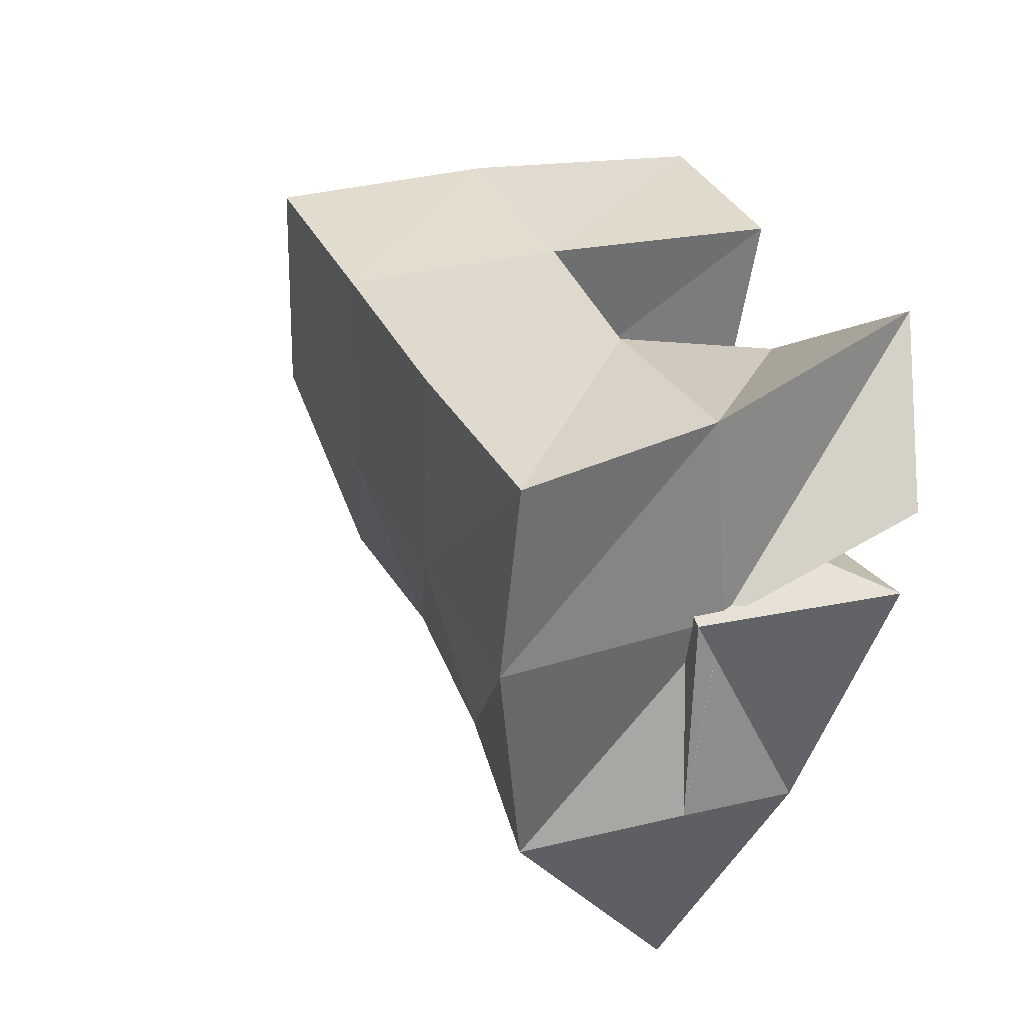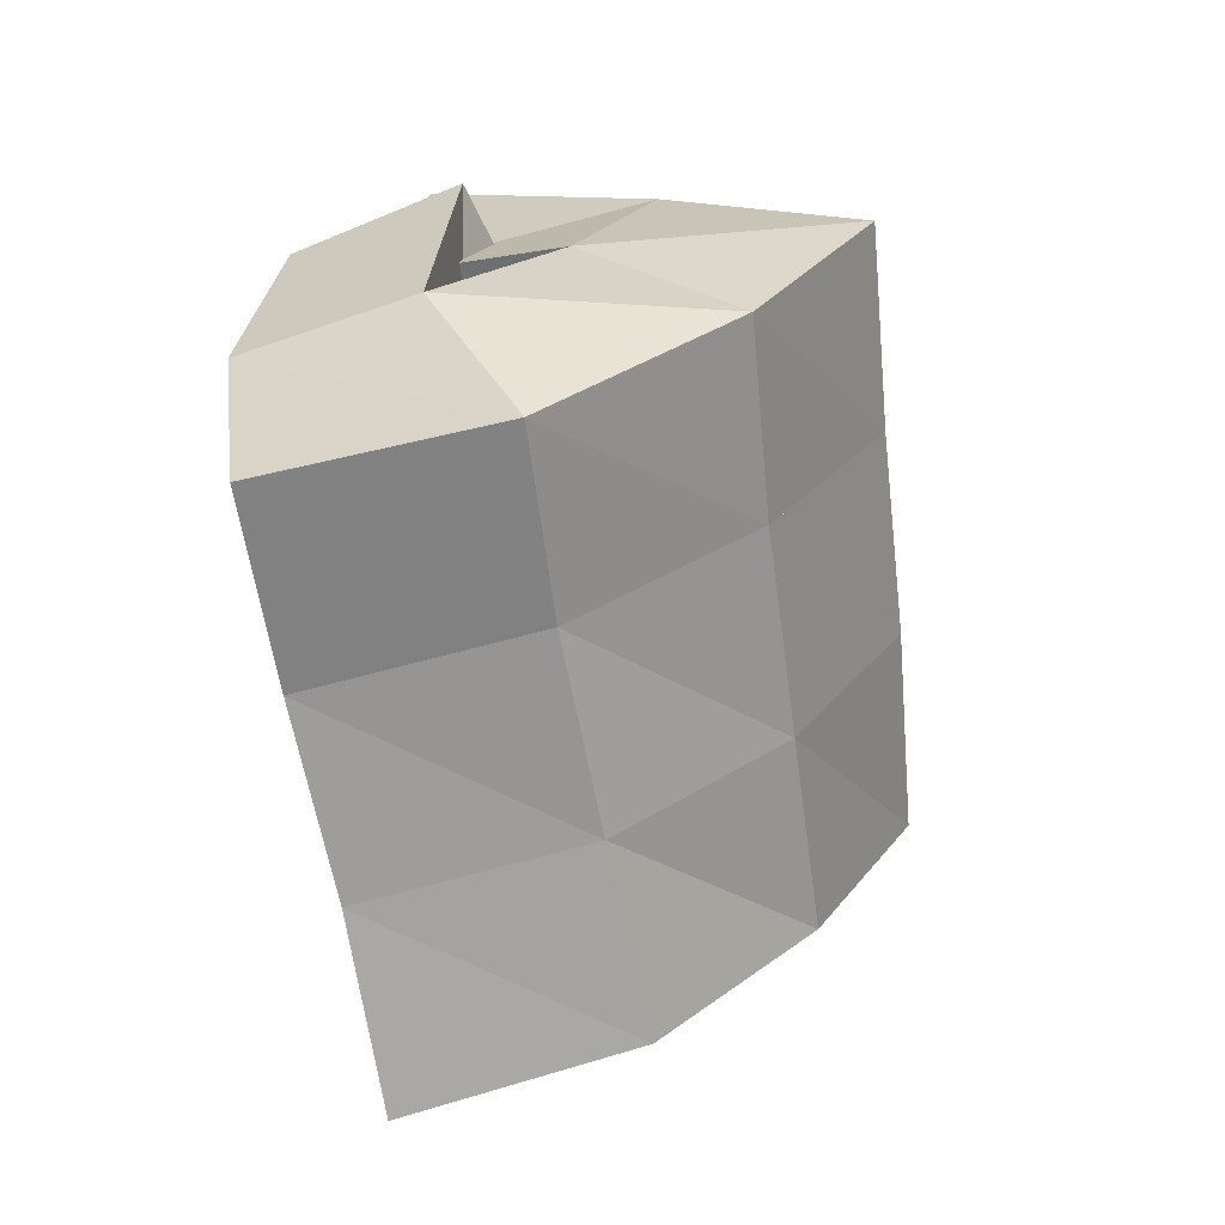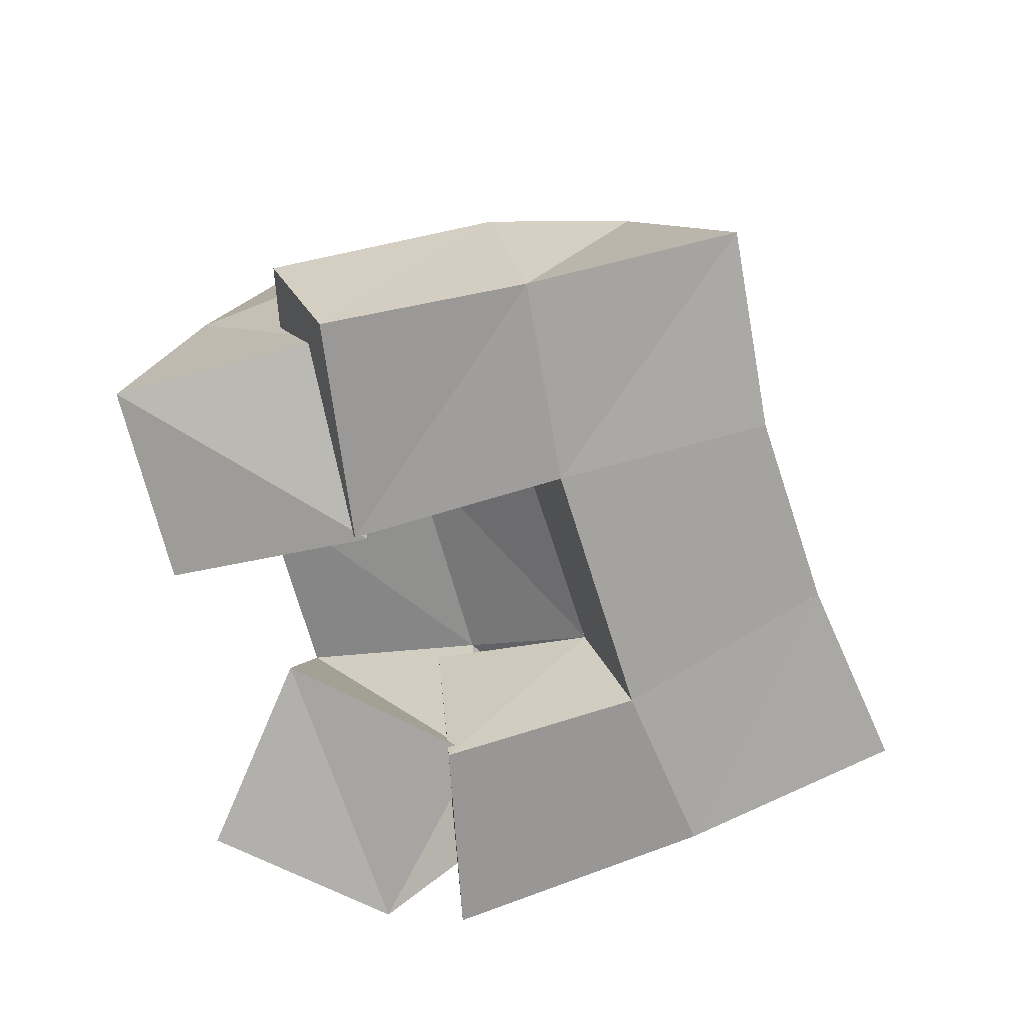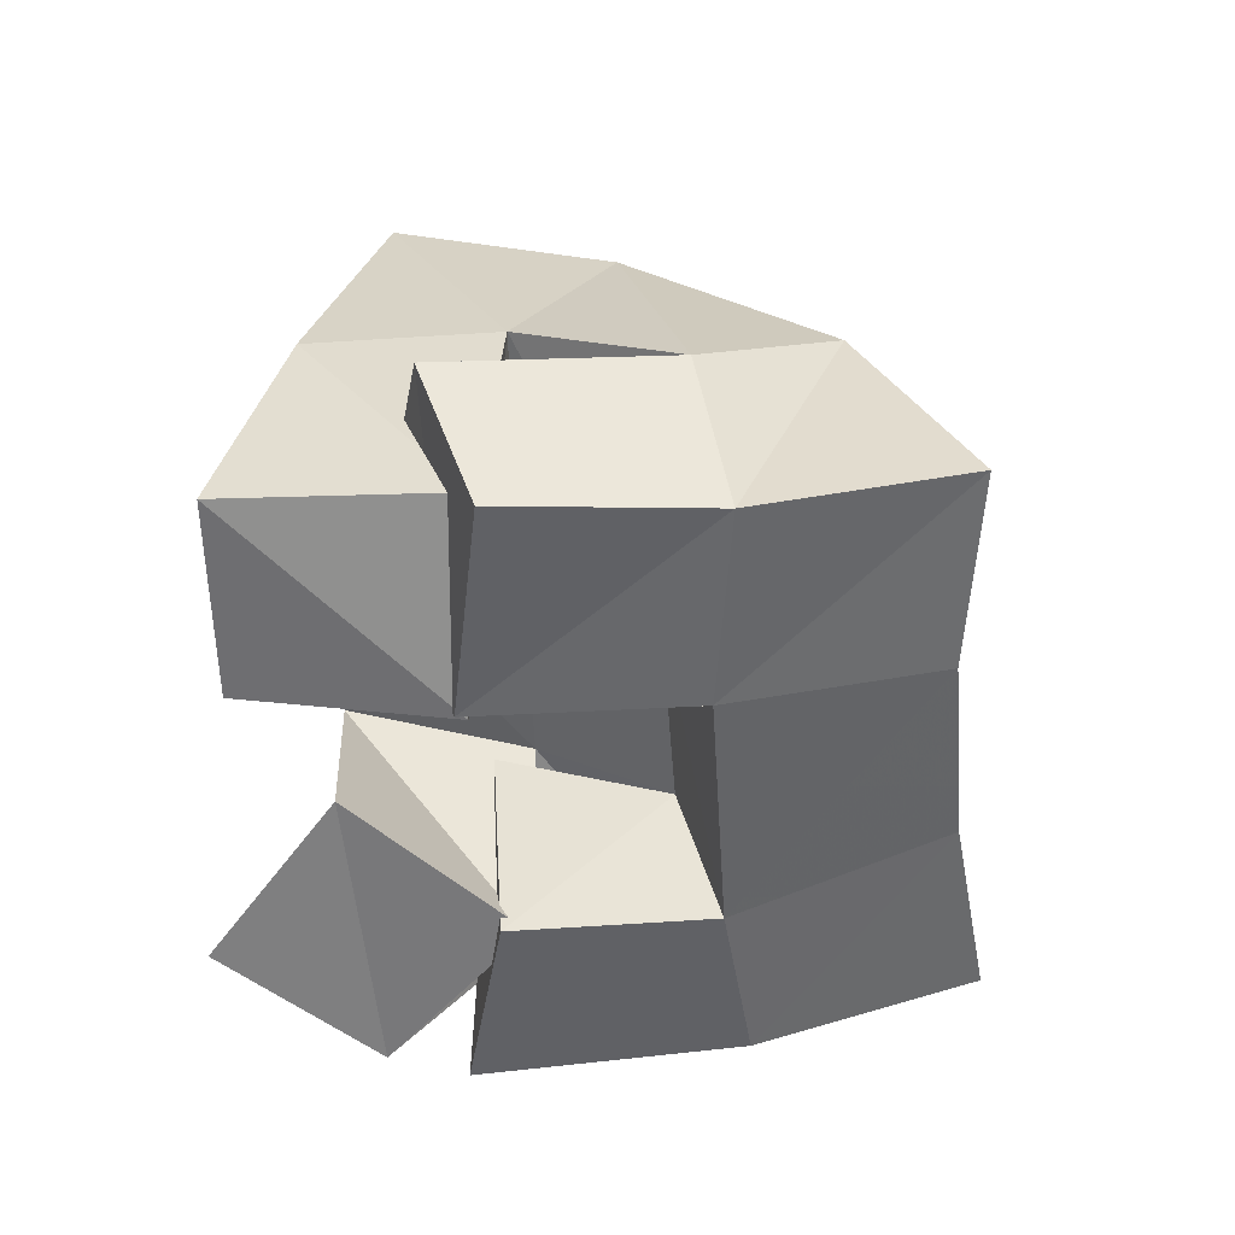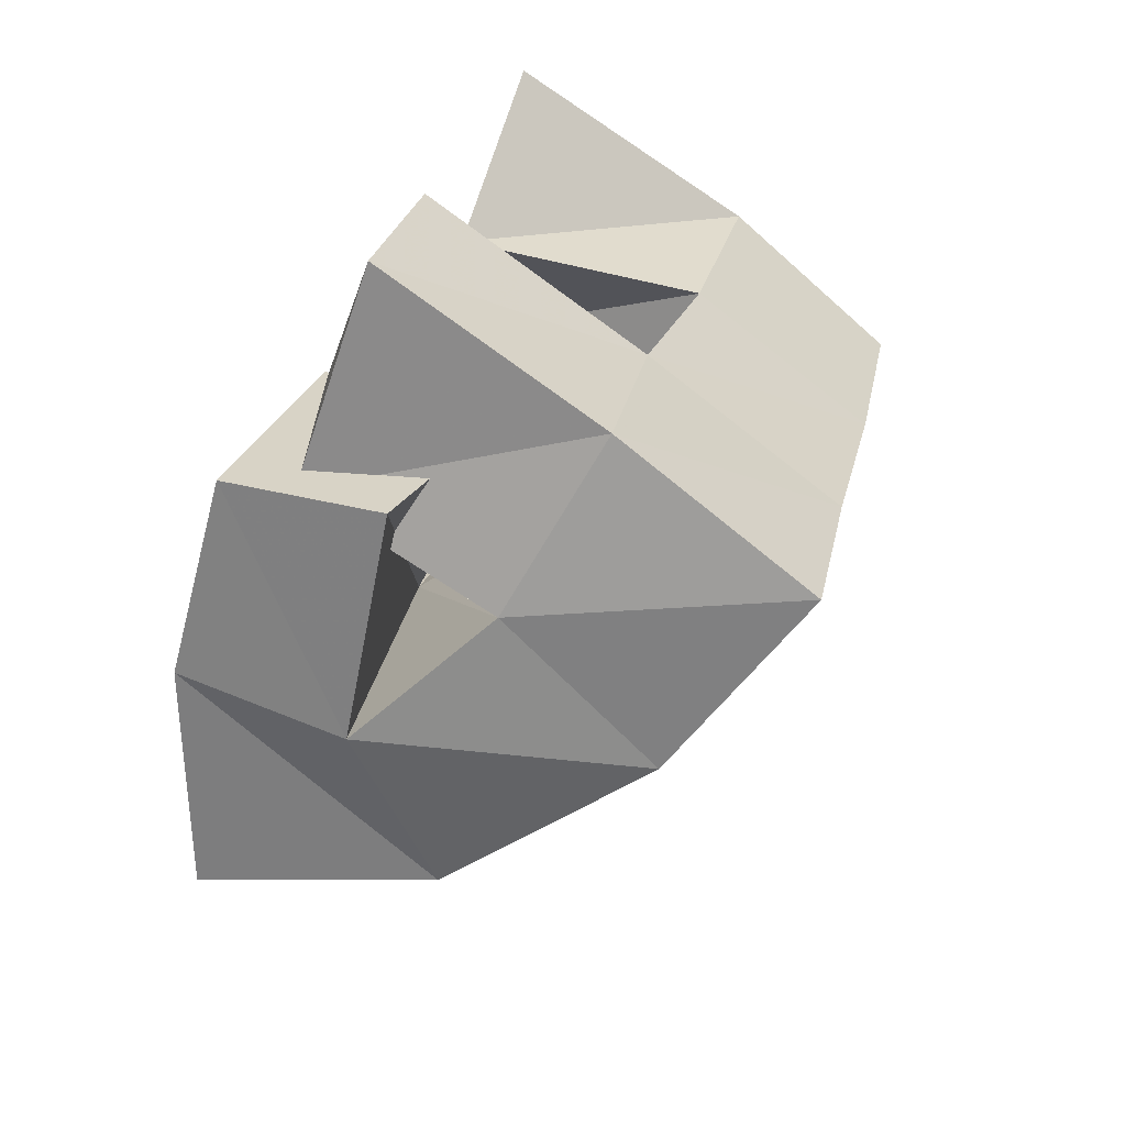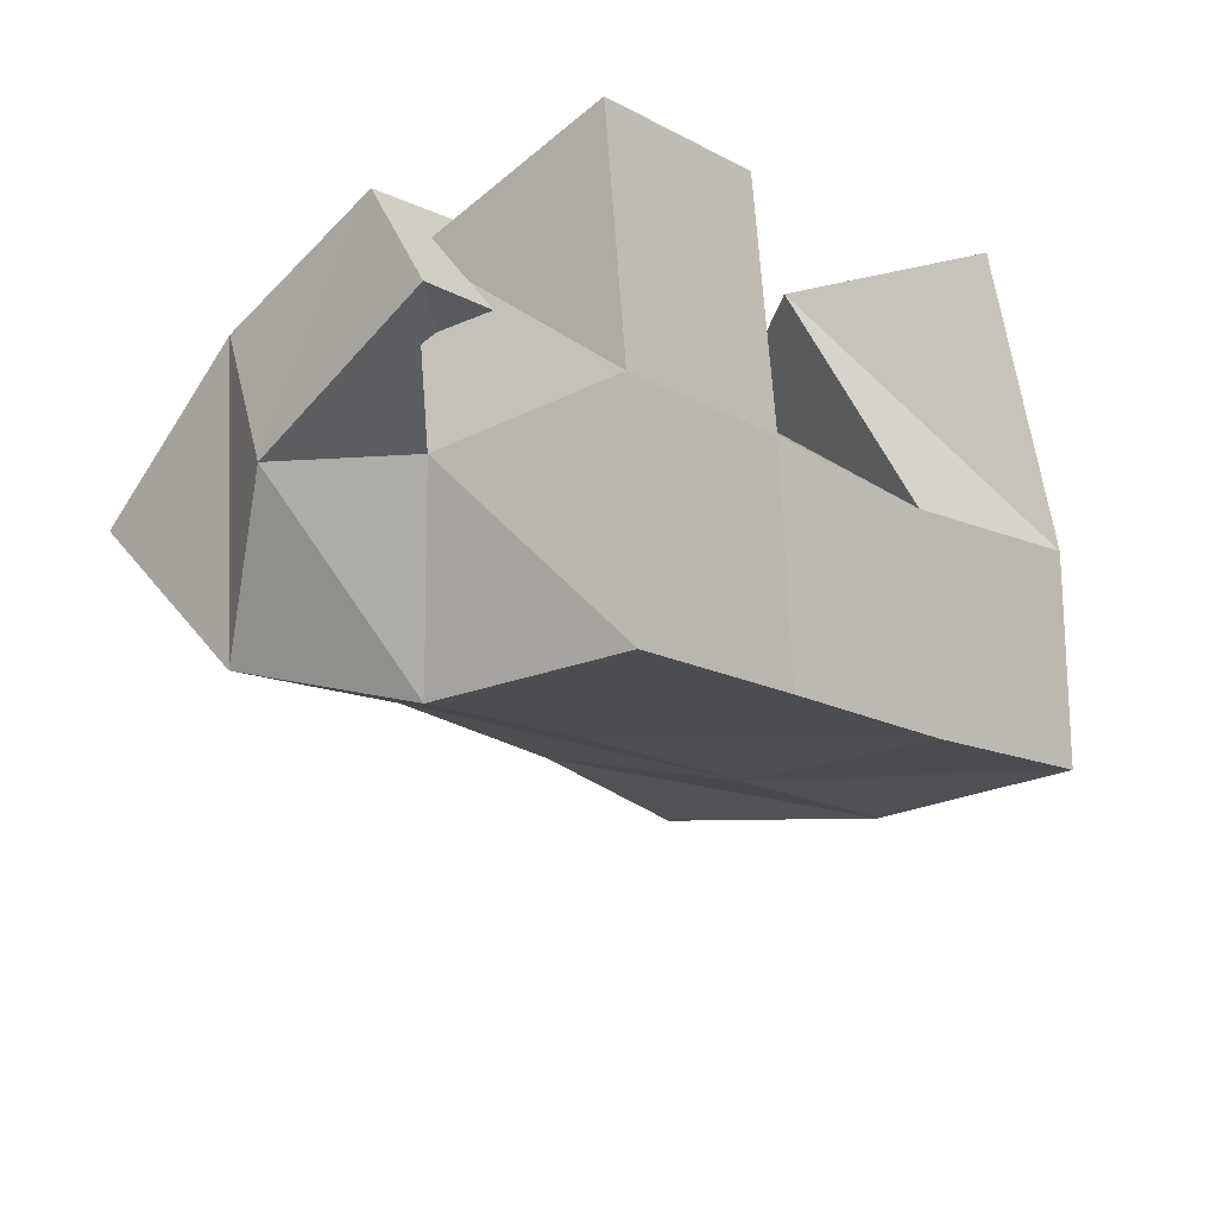
<metadata>
{"format":"obj","ext":"obj","renderer":"f3d","projection":"perspective","resolution":1024,"background":"white","views":[{"elev":-18.7,"azim":-115.0,"up":"+Z"},{"elev":-15.7,"azim":108.2,"up":"+Z"},{"elev":-68.3,"azim":58.0,"up":"+Y"},{"elev":-49.4,"azim":44.4,"up":"+Y"},{"elev":72.3,"azim":115.9,"up":"+Z"},{"elev":56.5,"azim":168.4,"up":"+Z"}]}
</metadata>
<code>
v 0.6389 0.1035 0.1653
v 0.6333 0.1594 0.1265
v 0.6452 0.1 0.1179
v 0.6665 0.1403 0.09285
v 0.6873 0.1118 0.1725
v 0.6699 0.164 0.1593
v 0.6954 0.1024 0.1226
v 0.7007 0.1522 0.1276
v 0.7252 0.1456 0.1965
v 0.7586 0.1354 0.1471
v 0.7312 0.1 0.1786
v 0.7703 0.1 0.1447
v 0.7679 0.1376 0.2265
v 0.8049 0.1441 0.1864
v 0.773 0.1 0.2129
v 0.8062 0.1025 0.1769
v 0.6956 0.1085 0.2099
v 0.7027 0.1651 0.1954
v 0.7323 0.1005 0.1758
v 0.7372 0.1557 0.1682
v 0.7275 0.114 0.2444
v 0.7349 0.1713 0.232
v 0.7666 0.1143 0.2083
v 0.7725 0.164 0.2067
v 0.6644 0.148 0.08954
v 0.6929 0.1371 0.05252
v 0.6539 0.1 0.1007
v 0.7061 0.1 0.0638
v 0.6944 0.1483 0.1342
v 0.7258 0.1336 0.1082
v 0.6929 0.1 0.1287
v 0.7299 0.1 0.09816
v 0.6407 0.2035 0.1066
v 0.6792 0.1907 0.0764
v 0.6767 0.2108 0.1439
v 0.7134 0.1949 0.1122
v 0.7108 0.216 0.1805
v 0.7488 0.1993 0.1492
v 0.7434 0.2222 0.2165
v 0.7815 0.2054 0.1835
v 0.7223 0.1655 0.04669
v 0.7513 0.1645 0.08461
v 0.784 0.1654 0.121
v 0.818 0.1705 0.1528
v 0.7464 0.1159 0.02991
v 0.7733 0.1161 0.06972
v 0.8036 0.1159 0.1063
v 0.8392 0.1201 0.1384
f 1 2 4
f 3 1 4
f 2 6 8
f 4 2 8
f 6 5 7
f 8 6 7
f 5 1 3
f 7 5 3
f 8 7 3
f 4 8 3
f 2 1 5
f 6 2 5
f 9 10 12
f 11 9 12
f 10 14 16
f 12 10 16
f 14 13 15
f 16 14 15
f 13 9 11
f 15 13 11
f 16 15 11
f 12 16 11
f 10 9 13
f 14 10 13
f 17 18 20
f 19 17 20
f 18 22 24
f 20 18 24
f 22 21 23
f 24 22 23
f 21 17 19
f 23 21 19
f 24 23 19
f 20 24 19
f 18 17 21
f 22 18 21
f 25 26 28
f 27 25 28
f 26 30 32
f 28 26 32
f 30 29 31
f 32 30 31
f 29 25 27
f 31 29 27
f 32 31 27
f 28 32 27
f 26 25 29
f 30 26 29
f 2 33 34
f 4 2 34
f 33 35 36
f 34 33 36
f 35 6 8
f 36 35 8
f 6 2 4
f 8 6 4
f 36 8 4
f 34 36 4
f 33 2 6
f 35 33 6
f 6 35 36
f 8 6 36
f 35 37 38
f 36 35 38
f 37 18 20
f 38 37 20
f 18 6 8
f 20 18 8
f 38 20 8
f 36 38 8
f 35 6 18
f 37 35 18
f 18 37 38
f 20 18 38
f 37 39 40
f 38 37 40
f 39 22 24
f 40 39 24
f 22 18 20
f 24 22 20
f 40 24 20
f 38 40 20
f 37 18 22
f 39 37 22
f 4 34 41
f 26 4 41
f 34 36 42
f 41 34 42
f 36 8 30
f 42 36 30
f 8 4 26
f 30 8 26
f 42 30 26
f 41 42 26
f 34 4 8
f 36 34 8
f 8 36 42
f 30 8 42
f 36 38 43
f 42 36 43
f 38 20 10
f 43 38 10
f 20 8 30
f 10 20 30
f 43 10 30
f 42 43 30
f 36 8 20
f 38 36 20
f 20 38 43
f 10 20 43
f 38 40 44
f 43 38 44
f 40 24 14
f 44 40 14
f 24 20 10
f 14 24 10
f 44 14 10
f 43 44 10
f 38 20 24
f 40 38 24
f 26 41 45
f 28 26 45
f 41 42 46
f 45 41 46
f 42 30 32
f 46 42 32
f 30 26 28
f 32 30 28
f 46 32 28
f 45 46 28
f 41 26 30
f 42 41 30
f 30 42 46
f 32 30 46
f 42 43 47
f 46 42 47
f 43 10 12
f 47 43 12
f 10 30 32
f 12 10 32
f 47 12 32
f 46 47 32
f 42 30 10
f 43 42 10
f 10 43 47
f 12 10 47
f 43 44 48
f 47 43 48
f 44 14 16
f 48 44 16
f 14 10 12
f 16 14 12
f 48 16 12
f 47 48 12
f 43 10 14
f 44 43 14

</code>
